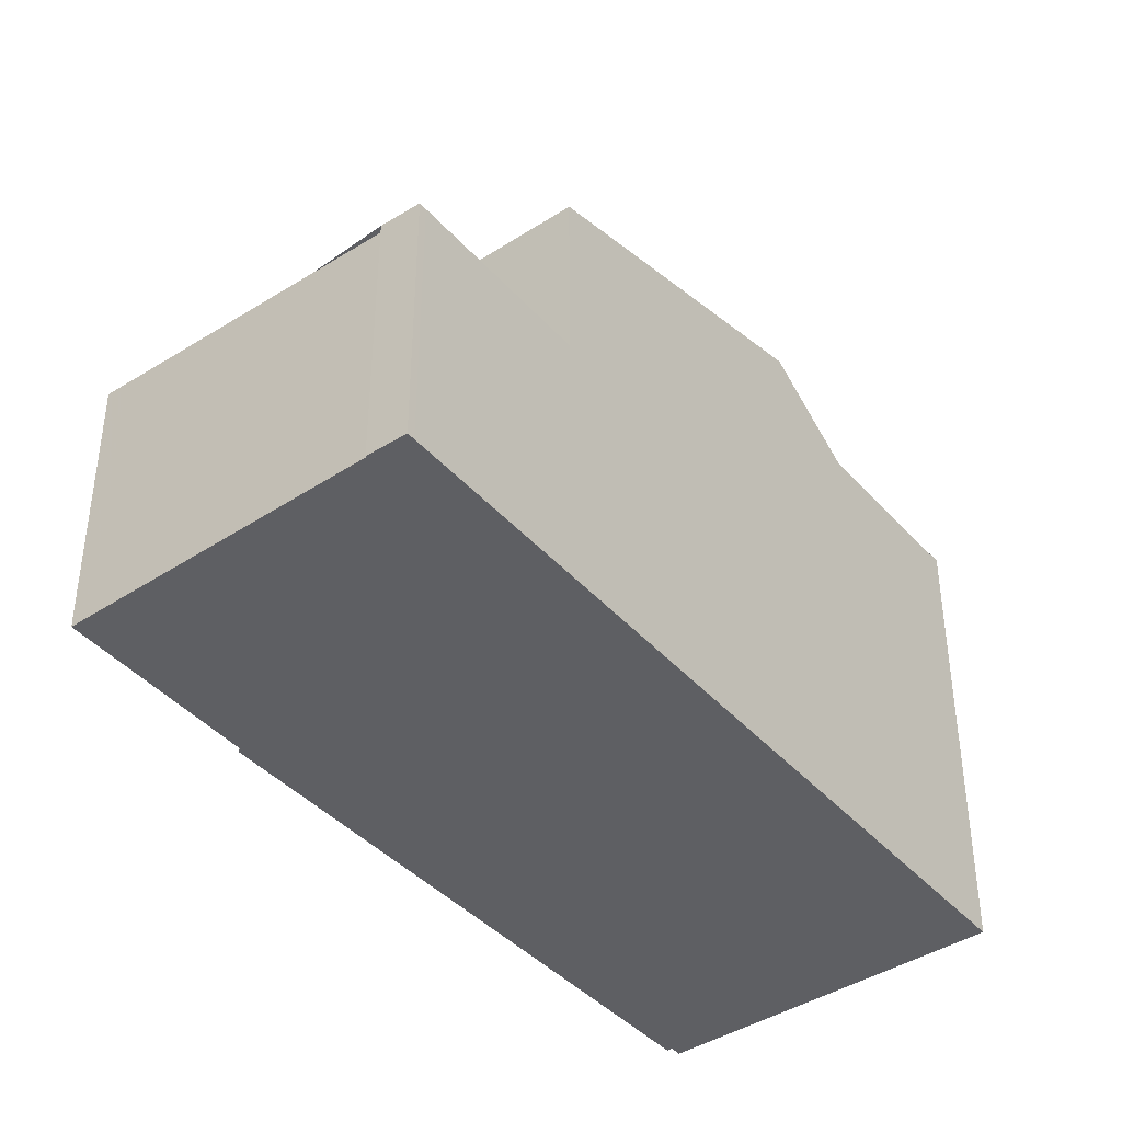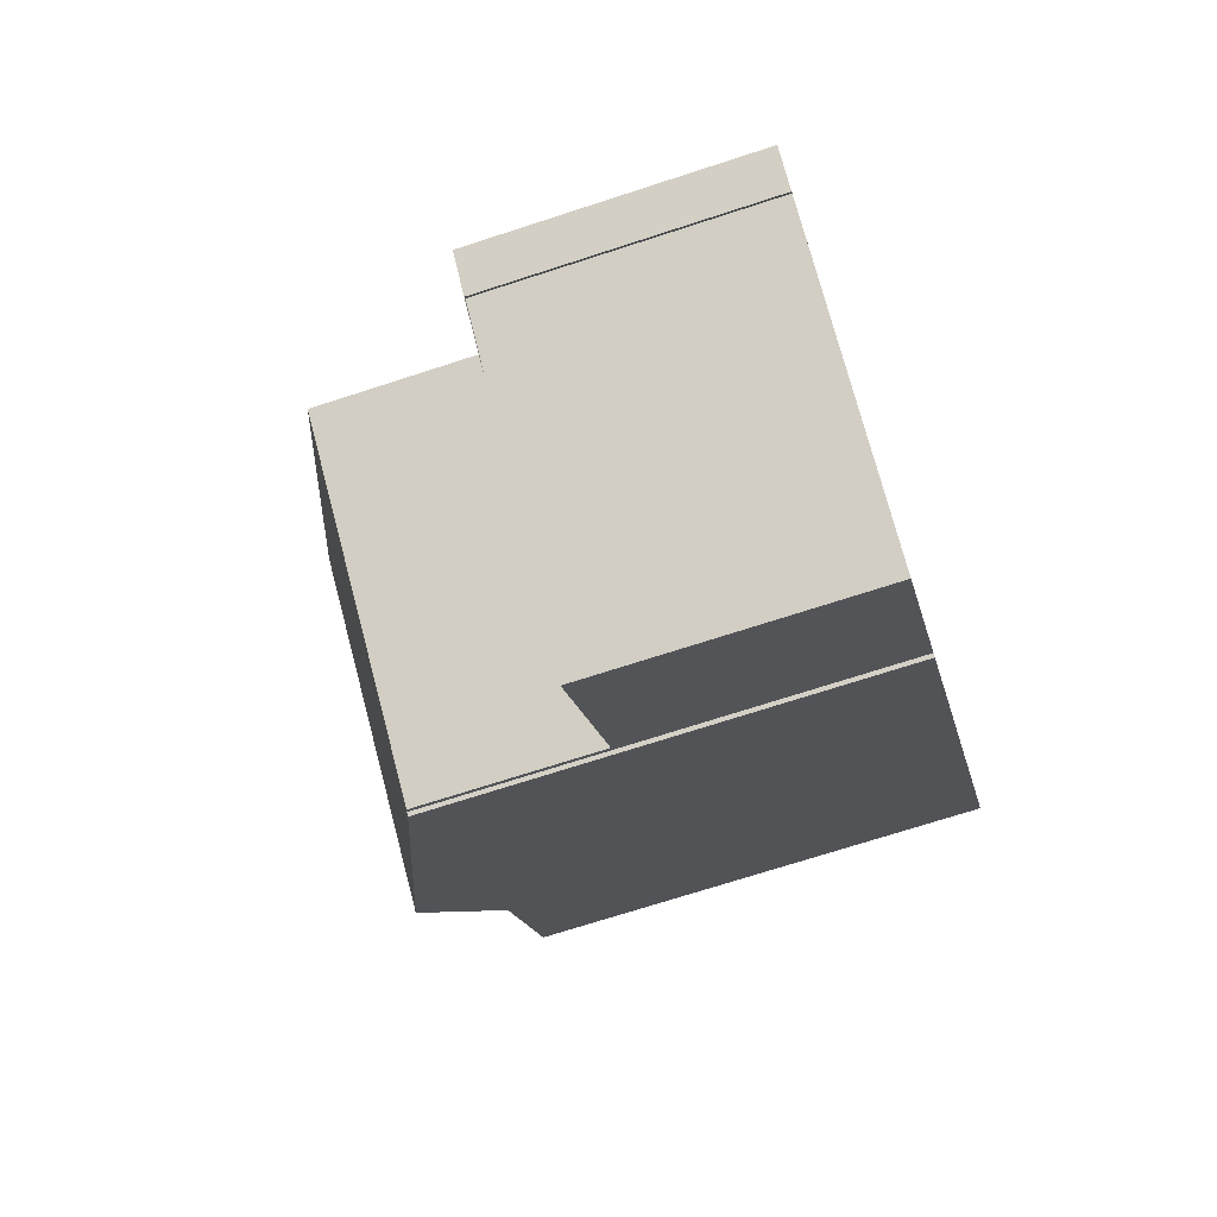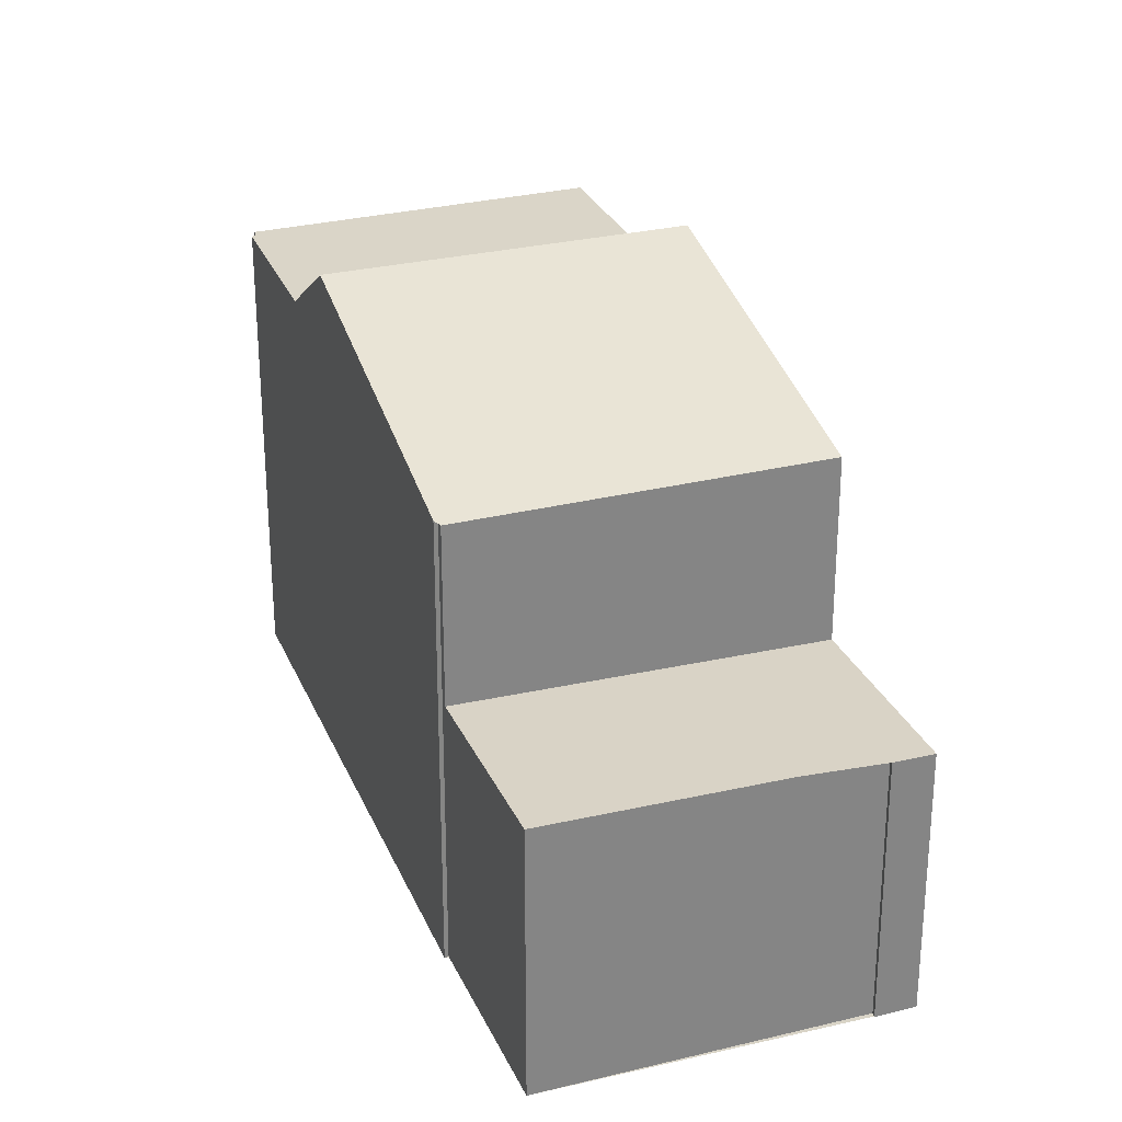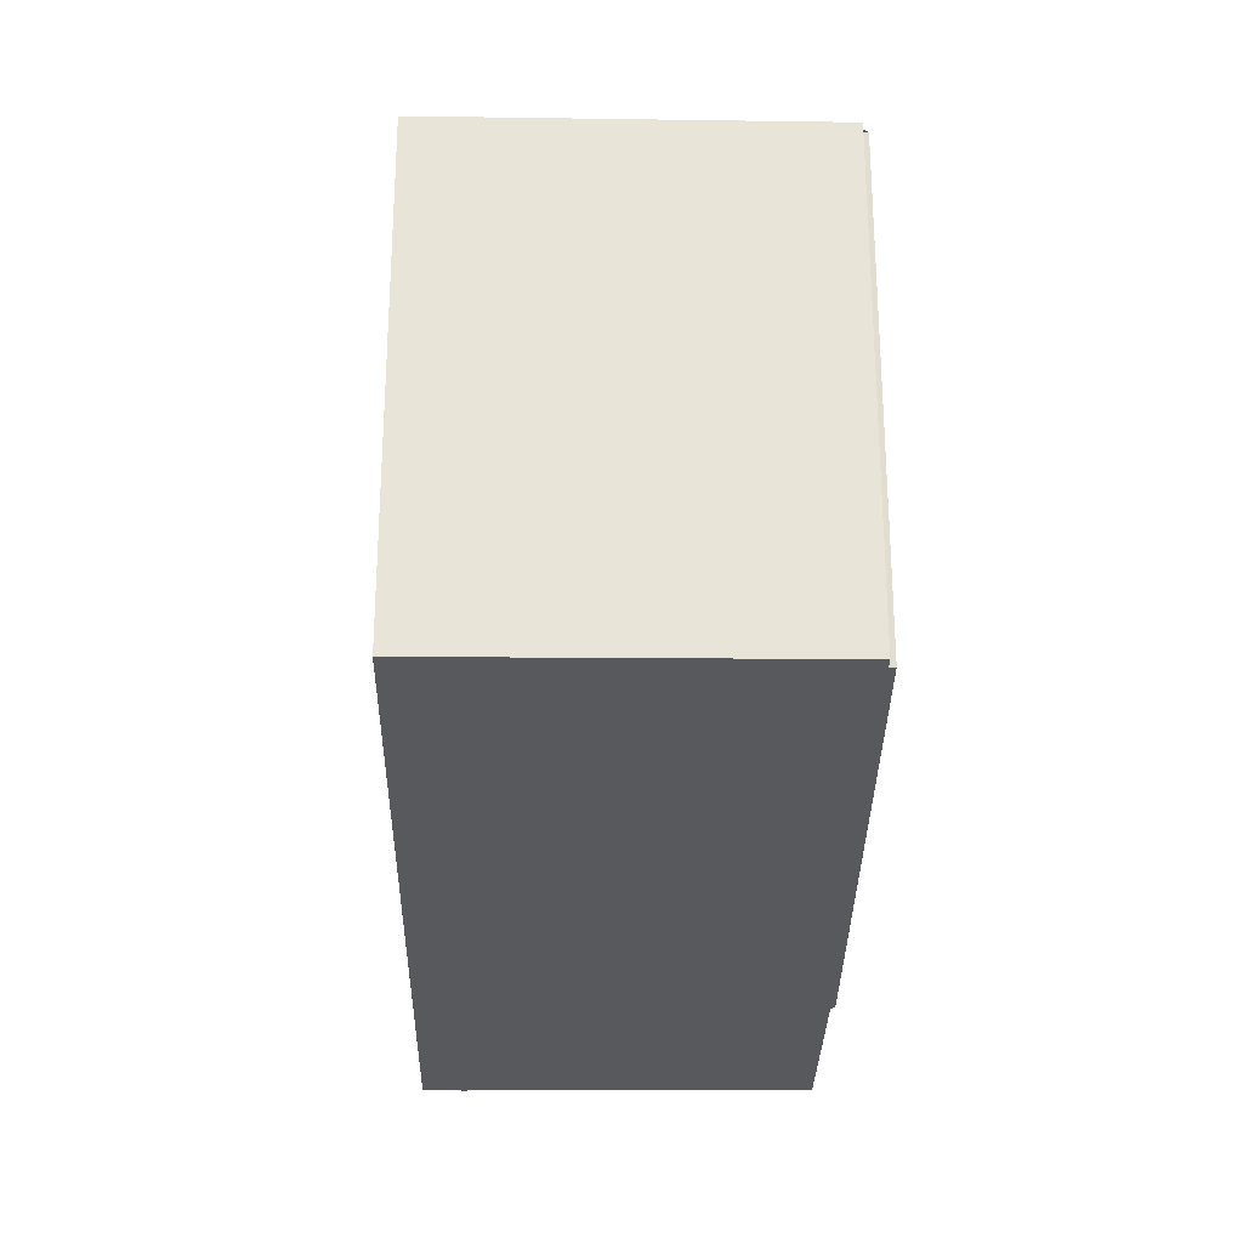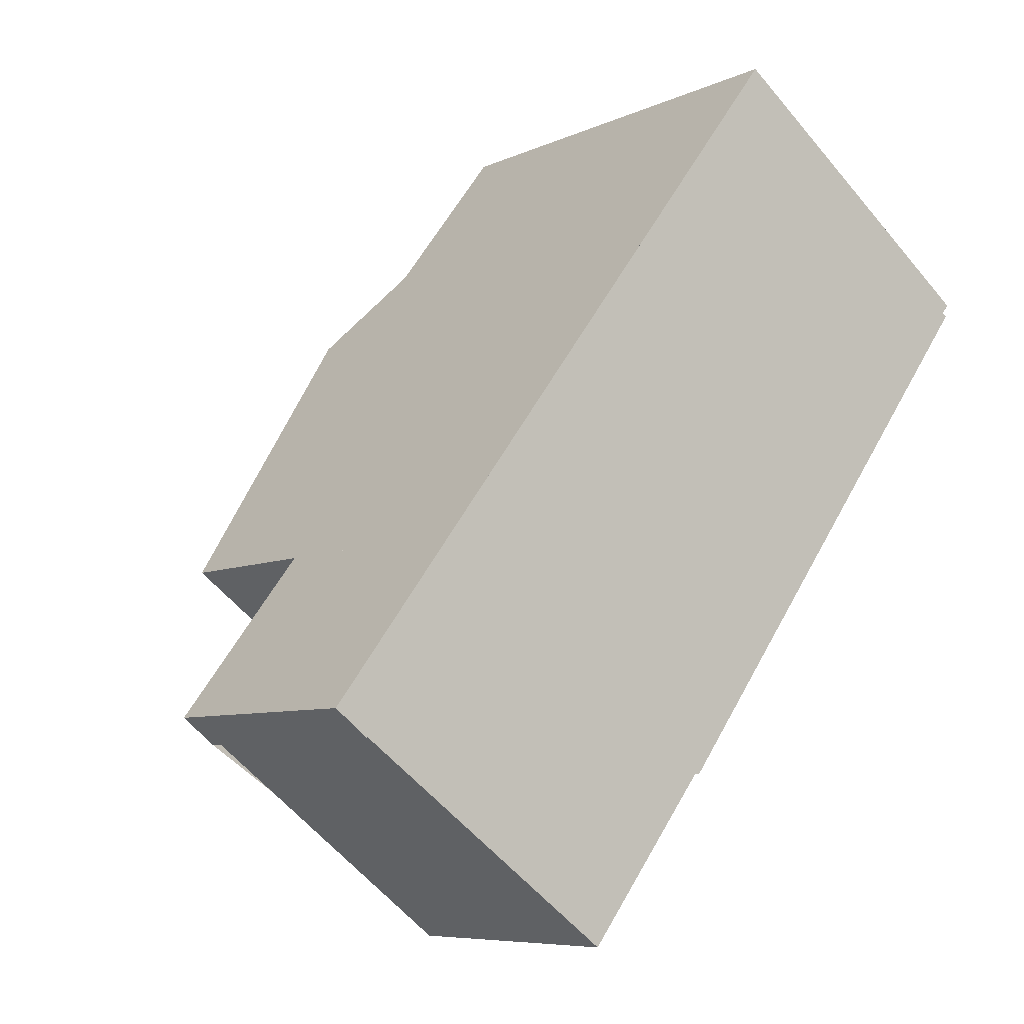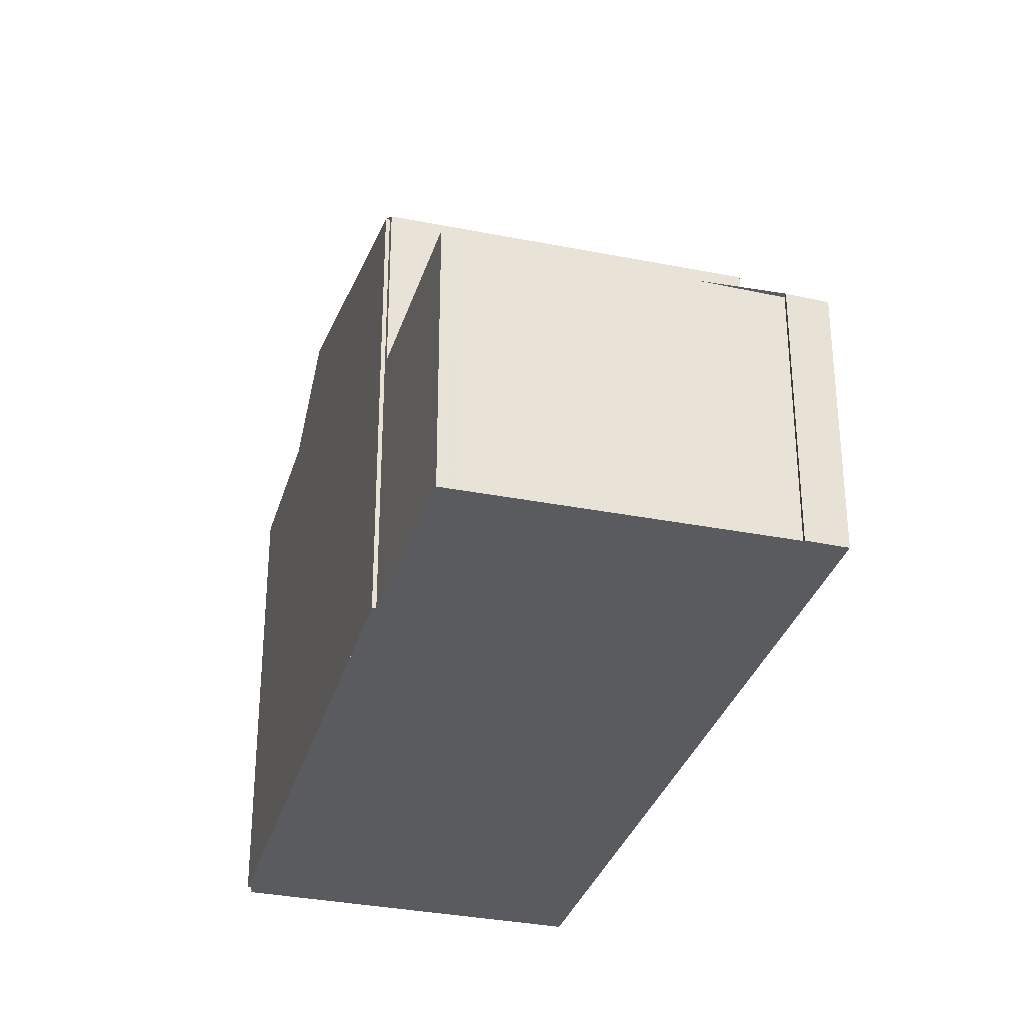
<metadata>
{"format":"obj","ext":"obj","renderer":"f3d","projection":"perspective","resolution":1024,"background":"white","views":[{"elev":-41.7,"azim":74.6,"up":"+Z"},{"elev":-70.4,"azim":108.1,"up":"+Y"},{"elev":28.4,"azim":16.8,"up":"+Z"},{"elev":-29.3,"azim":-143.9,"up":"+Z"},{"elev":-7.3,"azim":142.5,"up":"+Y"},{"elev":-32.8,"azim":21.0,"up":"+Z"}]}
</metadata>
<code>
v -2449 -1071 5.532
v -2449 -1071 5.531
v -2444 -1070 3.272
v -2444 -1071 3.28
v -2444 -1071 3.28
v -2447 -1073 3.342
v -2450 -1062 5.808
v -2453 -1065 5.768
v -2453 -1065 5.769
v -2453 -1065 5.77
v -2448 -1065 6.596
v -2451 -1067 6.579
v -2446 -1068 5.736
v -2449 -1070 5.696
v -2446 -1068 5.736
v -2446 -1068 5.71
v -2448 -1065 6.596
v -2449 -1070 5.699
v -2451 -1067 6.58
v -2445 -1068 5.534
v -2449 -1071 5.511
v -2449 -1071 5.51
v -2451 -1067 6.579
v -2448 -1065 6.596
v -2449 -1071 5.51
v -2445 -1068 5.534
v -2445 -1069 3.273
v -2448 -1072 3.343
v -2448 -1071 3.339
v -2449 -1071 3.343
v -2449 -1071 3.339
v -2445 -1068 3.273
v -2445 -1068 3.273
v -2449 -1071 3.343
v -2449 -1064 5.784
v -2452 -1066 5.746
v -2452 -1066 5.746
v -2449 -1064 5.784
v -2448 -1065 6.596
v -2449 -1064 5.784
v -2450 -1062 5.807
v -2449 -1064 5.784
v -2451 -1067 6.58
v -2452 -1066 5.748
v -2453 -1064 5.771
v -2452 -1066 5.748
v -2449 -1071 3.339
v -2447 -1073 3.337
v -2449 -1071 5.511
v -2447 -1073 3.337
v -2444 -1070 3.272
v -2447 -1073 3.342
v -2453 -1065 5.771
v -2453 -1065 5.77
v -2450 -1062 5.808
v -2450 -1062 5.807
v -2449 -1070 5.701
v -2448 -1071 5.513
v -2451 -1067 6.581
v -2447 -1073 3.333
v -2447 -1073 3.333
v -2448 -1071 3.334
v -2448 -1071 3.335
v -2451 -1067 6.581
v -2452 -1066 5.751
v -2453 -1064 5.774
v -2453 -1064 5.774
v -2448 -1071 3.335
v -2448 -1071 5.513
v -2452 -1066 5.751
v -2445 -1072 3.307
v -2445 -1072 3.307
v -2447 -1070 3.307
v -2447 -1070 3.307
v -2447 -1069 5.717
v -2447 -1070 5.522
v -2449 -1066 6.588
v -2449 -1066 6.588
v -2450 -1065 5.766
v -2452 -1063 5.79
v -2452 -1063 5.79
v -2447 -1070 3.307
v -2447 -1070 5.522
v -2450 -1065 5.766
v -2449 -1071 5.531
v -2449 -1071 5.532
v -2449 -1071 0
v -2449 -1071 0
v -2449 -1070 5.696
v -2449 -1071 5.531
v -2449 -1071 0
v -2449 -1070 0
v -2444 -1071 3.28
v -2444 -1070 3.272
v -2444 -1070 4.441e-16
v -2444 -1071 4.441e-16
v -2444 -1071 3.28
v -2444 -1071 3.28
v -2444 -1071 4.441e-16
v -2444 -1071 0
v -2445 -1072 3.307
v -2444 -1071 3.28
v -2444 -1071 0
v -2445 -1072 4.441e-16
v -2447 -1073 3.342
v -2447 -1073 3.342
v -2447 -1073 0
v -2447 -1073 0
v -2450 -1062 5.808
v -2450 -1062 5.808
v -2450 -1062 8.882e-16
v -2450 -1062 0
v -2453 -1065 5.769
v -2453 -1065 5.768
v -2453 -1065 0
v -2453 -1065 0
v -2453 -1065 5.77
v -2453 -1065 5.769
v -2453 -1065 0
v -2453 -1065 0
v -2453 -1064 5.771
v -2453 -1065 5.77
v -2453 -1065 0
v -2453 -1064 8.882e-16
v -2446 -1068 5.736
v -2448 -1065 6.596
v -2448 -1065 -8.882e-16
v -2446 -1068 -8.882e-16
v -2446 -1068 5.71
v -2446 -1068 5.736
v -2446 -1068 -8.882e-16
v -2446 -1068 8.882e-16
v -2451 -1067 6.579
v -2449 -1070 5.696
v -2449 -1070 0
v -2451 -1067 -8.882e-16
v -2445 -1068 5.534
v -2446 -1068 5.71
v -2446 -1068 8.882e-16
v -2445 -1068 0
v -2449 -1071 5.532
v -2449 -1071 5.51
v -2449 -1071 -8.882e-16
v -2449 -1071 0
v -2452 -1066 5.746
v -2451 -1067 6.579
v -2451 -1067 -8.882e-16
v -2452 -1066 0
v -2444 -1070 3.272
v -2445 -1069 3.273
v -2445 -1069 0
v -2444 -1070 0
v -2449 -1071 3.343
v -2448 -1072 3.343
v -2448 -1072 0
v -2449 -1071 0
v -2445 -1069 3.273
v -2445 -1068 3.273
v -2445 -1068 0
v -2445 -1069 0
v -2453 -1065 5.768
v -2452 -1066 5.746
v -2452 -1066 0
v -2453 -1065 0
v -2448 -1065 6.596
v -2449 -1064 5.784
v -2449 -1064 0
v -2448 -1065 -8.882e-16
v -2450 -1062 5.808
v -2450 -1062 5.807
v -2450 -1062 0
v -2450 -1062 8.882e-16
v -2453 -1064 5.774
v -2453 -1064 5.771
v -2453 -1064 8.882e-16
v -2453 -1064 -8.882e-16
v -2447 -1073 3.342
v -2447 -1073 3.337
v -2447 -1073 -4.441e-16
v -2447 -1073 0
v -2444 -1070 3.272
v -2444 -1070 3.272
v -2444 -1070 0
v -2444 -1070 4.441e-16
v -2448 -1072 3.343
v -2447 -1073 3.342
v -2447 -1073 0
v -2448 -1072 0
v -2453 -1065 5.77
v -2453 -1065 5.77
v -2453 -1065 0
v -2453 -1065 0
v -2449 -1064 5.784
v -2450 -1062 5.808
v -2450 -1062 0
v -2449 -1064 0
v -2447 -1073 3.337
v -2447 -1073 3.333
v -2447 -1073 -4.441e-16
v -2447 -1073 -4.441e-16
v -2452 -1063 5.79
v -2453 -1064 5.774
v -2453 -1064 -8.882e-16
v -2452 -1063 0
v -2447 -1073 3.333
v -2445 -1072 3.307
v -2445 -1072 4.441e-16
v -2447 -1073 -4.441e-16
v -2450 -1062 5.807
v -2452 -1063 5.79
v -2452 -1063 0
v -2450 -1062 0
v -2450 -1062 0
v -2444 -1070 0
v -2444 -1071 0
v -2444 -1071 0
v -2447 -1073 0
v -2449 -1071 0
v -2449 -1071 0
v -2453 -1065 0
v -2453 -1065 0
v -2453 -1065 0
f 18 14 12 19
f 22 1 2 14 18 21
f 15 13 16
f 17 11 13 15
f 58 21 18 57
f 57 18 19 59
f 43 23 37 44
f 54 10 45 53
f 72 51 3 4 5 71
f 74 32 27 73
f 31 29 28 30
f 49 25 34 47
f 40 38 24 39
f 56 41 7 55
f 64 43 44 65
f 67 53 45 66
f 50 48 6 52
f 69 49 47 68
f 73 27 51 72
f 52 28 29 50
f 53 46 36 8 9 54
f 55 35 42 56
f 70 46 53 67
f 76 58 57 75
f 75 57 59 77
f 60 48 50 61
f 62 29 31 63
f 78 64 65 79
f 81 67 66 80
f 83 69 68 82
f 61 50 29 62
f 84 70 67 81
f 71 60 61 72
f 73 62 63 74
f 72 61 62 73
f 75 15 16 20 76
f 77 17 15 75
f 79 40 39 78
f 80 41 56 81
f 82 33 26 83
f 81 56 42 84
f 86 87 88 85
f 90 91 92 89
f 94 95 96 93
f 98 99 100 97
f 102 103 104 101
f 106 107 108 105
f 110 111 112 109
f 114 115 116 113
f 118 119 120 117
f 122 123 124 121
f 126 127 128 125
f 130 131 132 129
f 134 135 136 133
f 138 139 140 137
f 142 143 144 141
f 146 147 148 145
f 150 151 152 149
f 154 155 156 153
f 158 159 160 157
f 162 163 164 161
f 166 167 168 165
f 170 171 172 169
f 174 175 176 173
f 178 179 180 177
f 182 183 184 181
f 186 187 188 185
f 190 191 192 189
f 194 195 196 193
f 198 199 200 197
f 202 203 204 201
f 206 207 208 205
f 210 211 212 209
f 214 215 216 217 218 219 220 221 222 213

</code>
